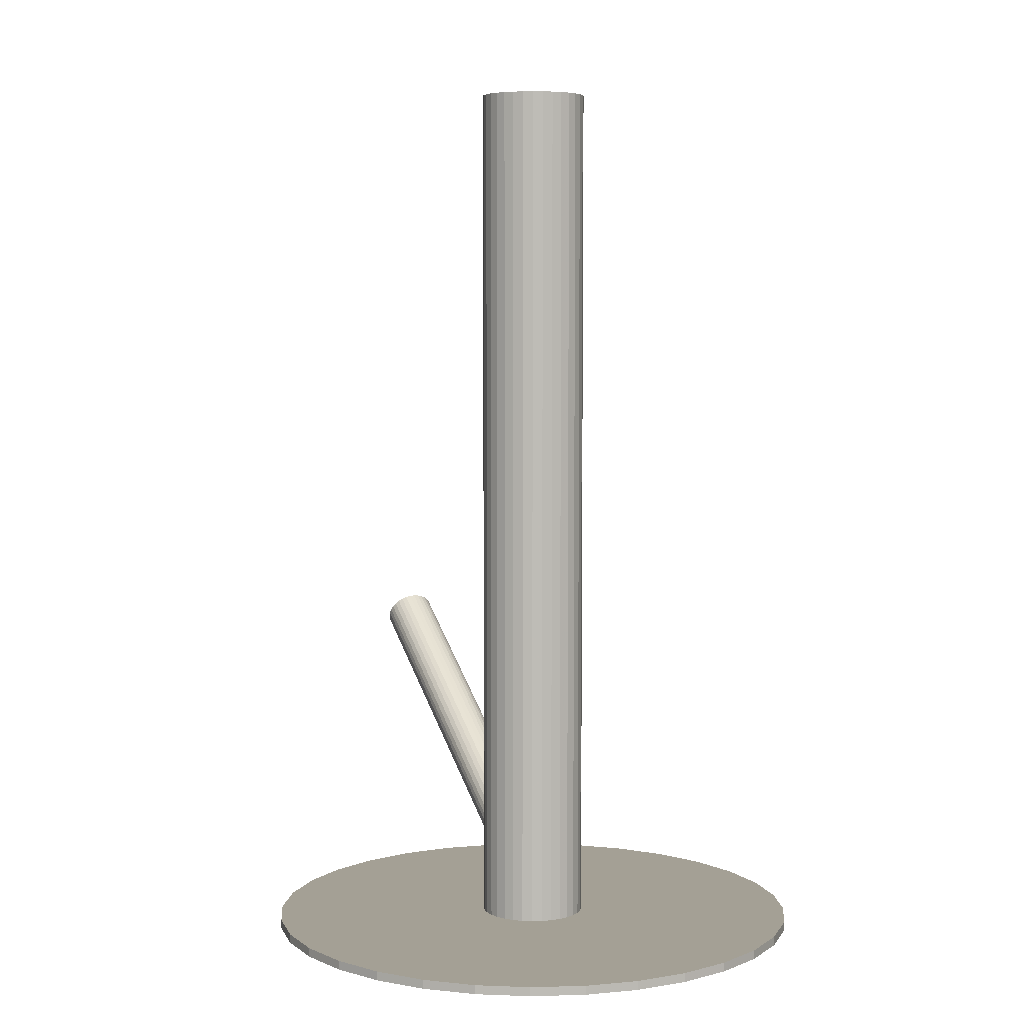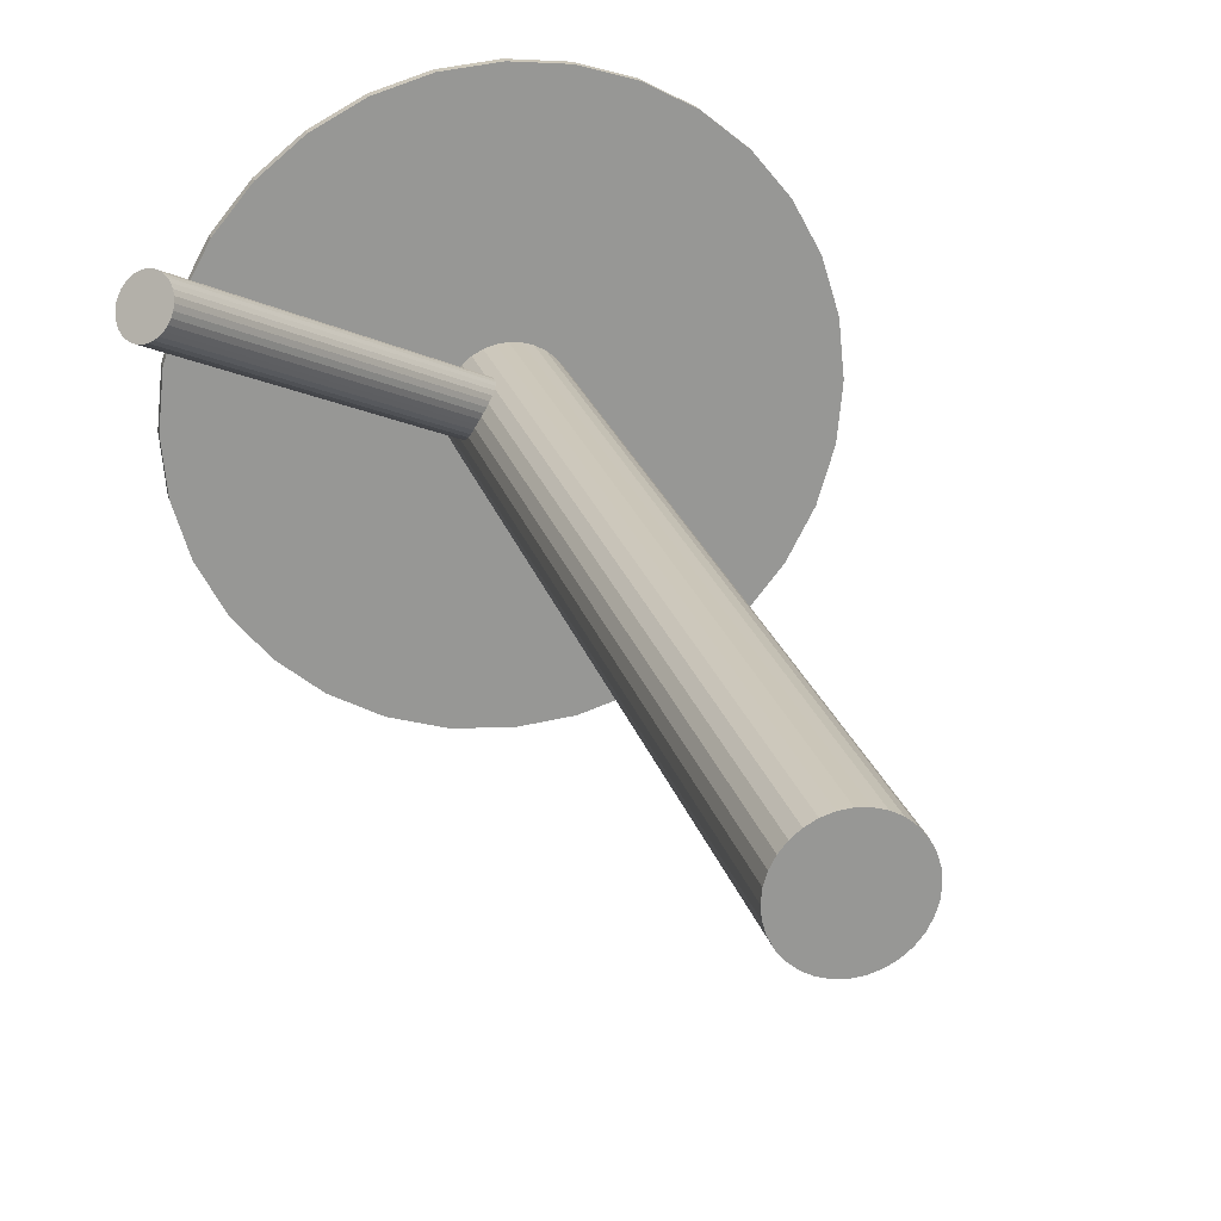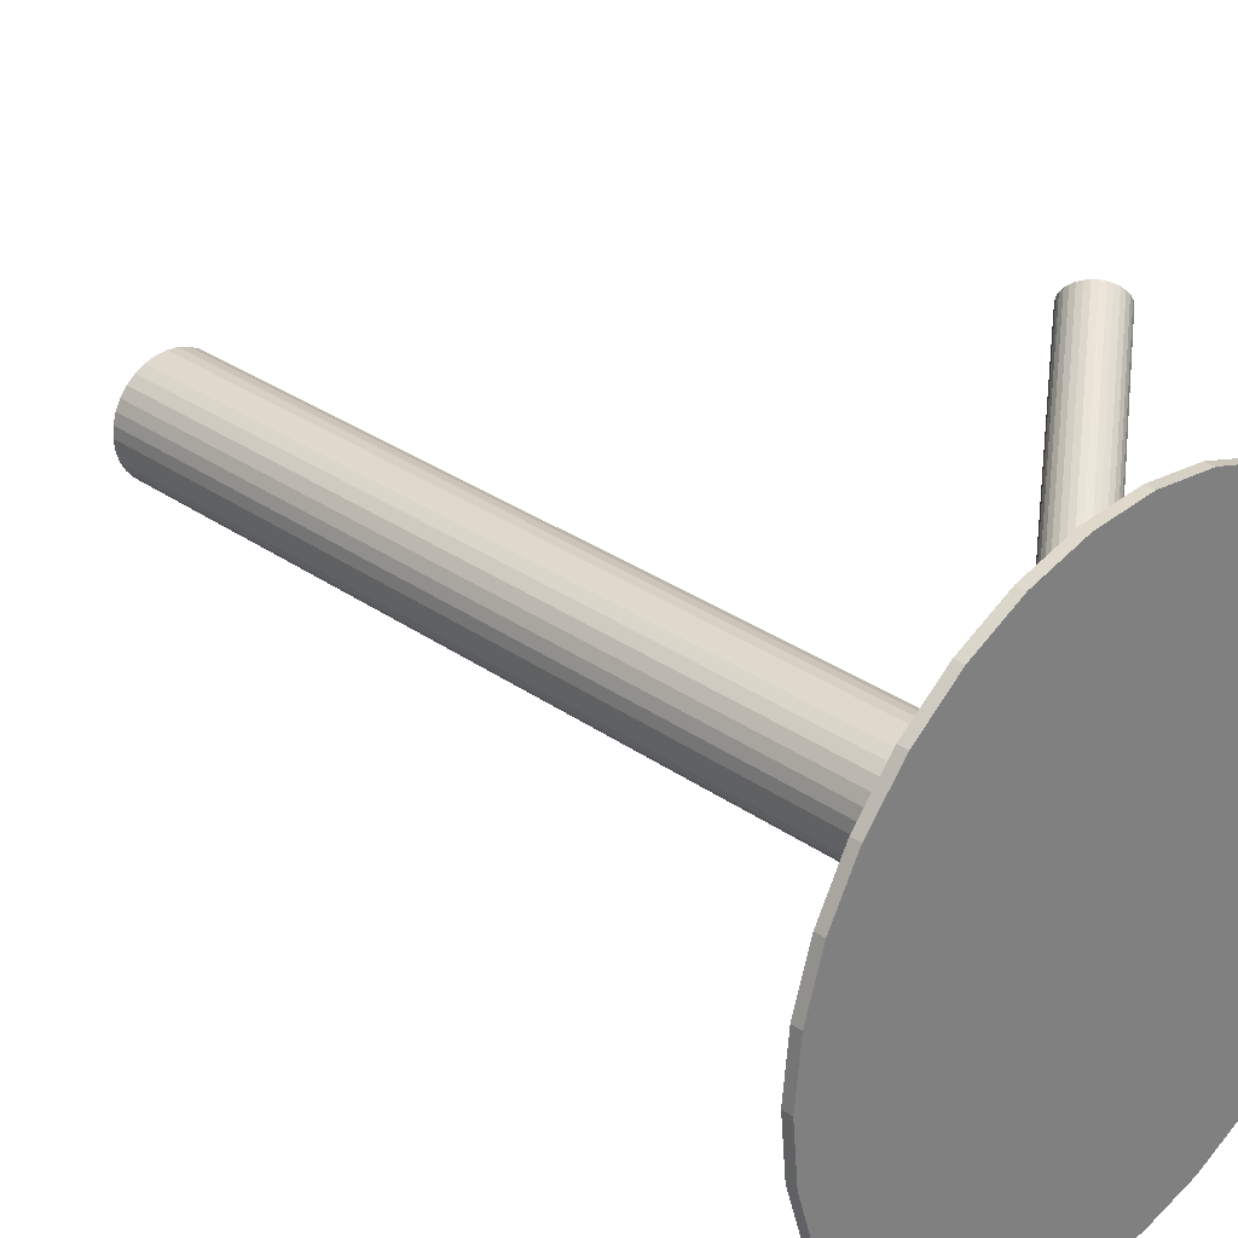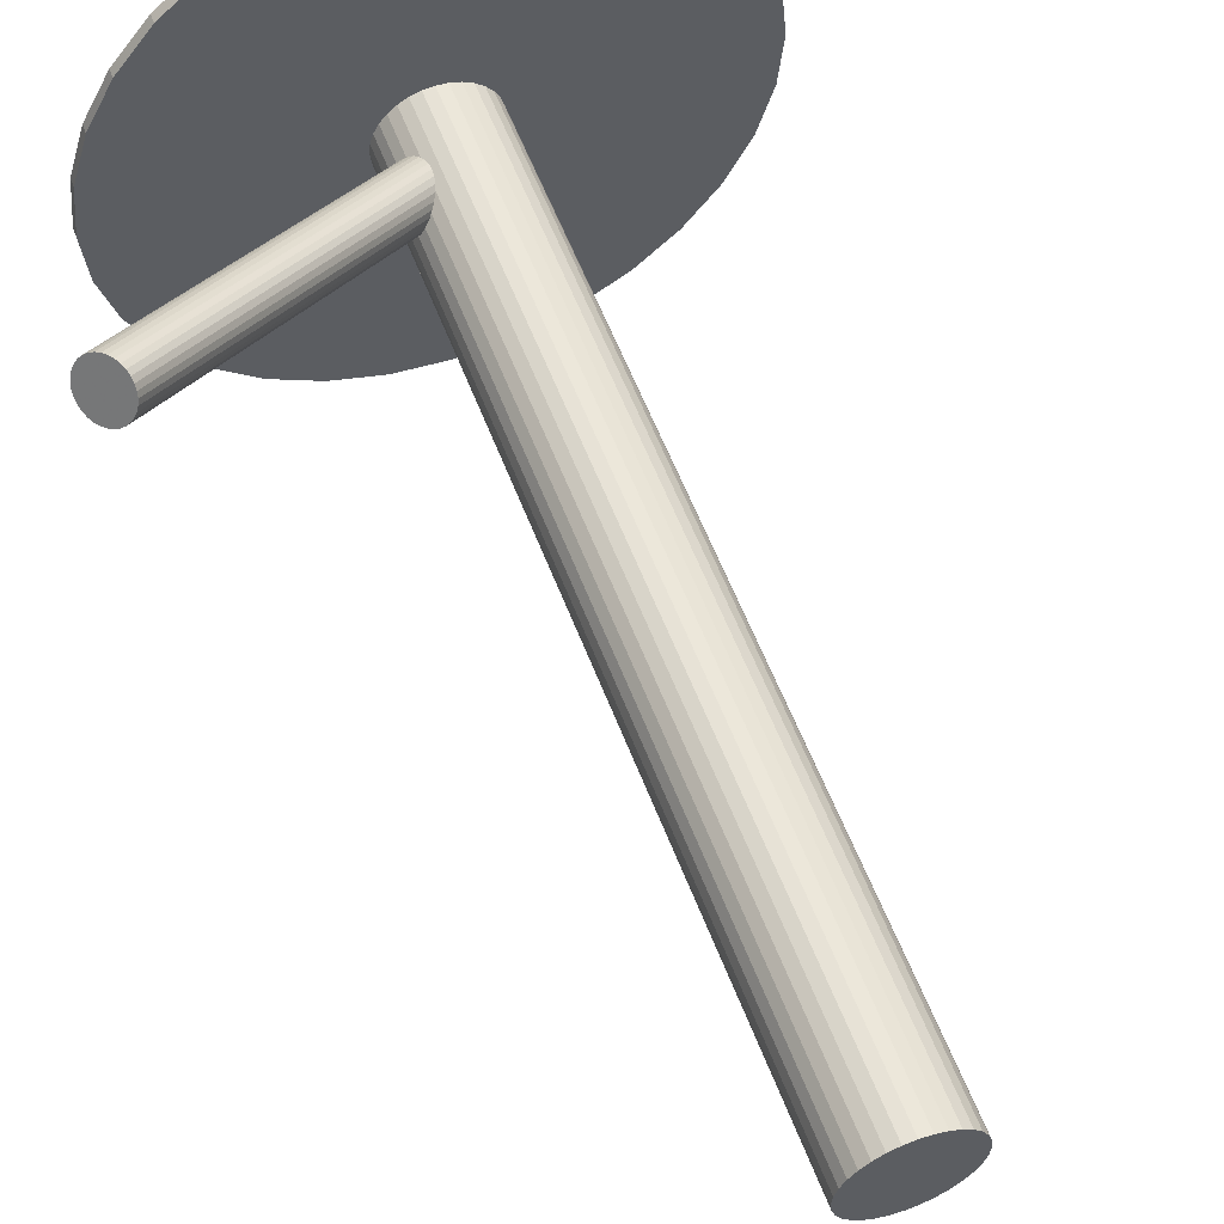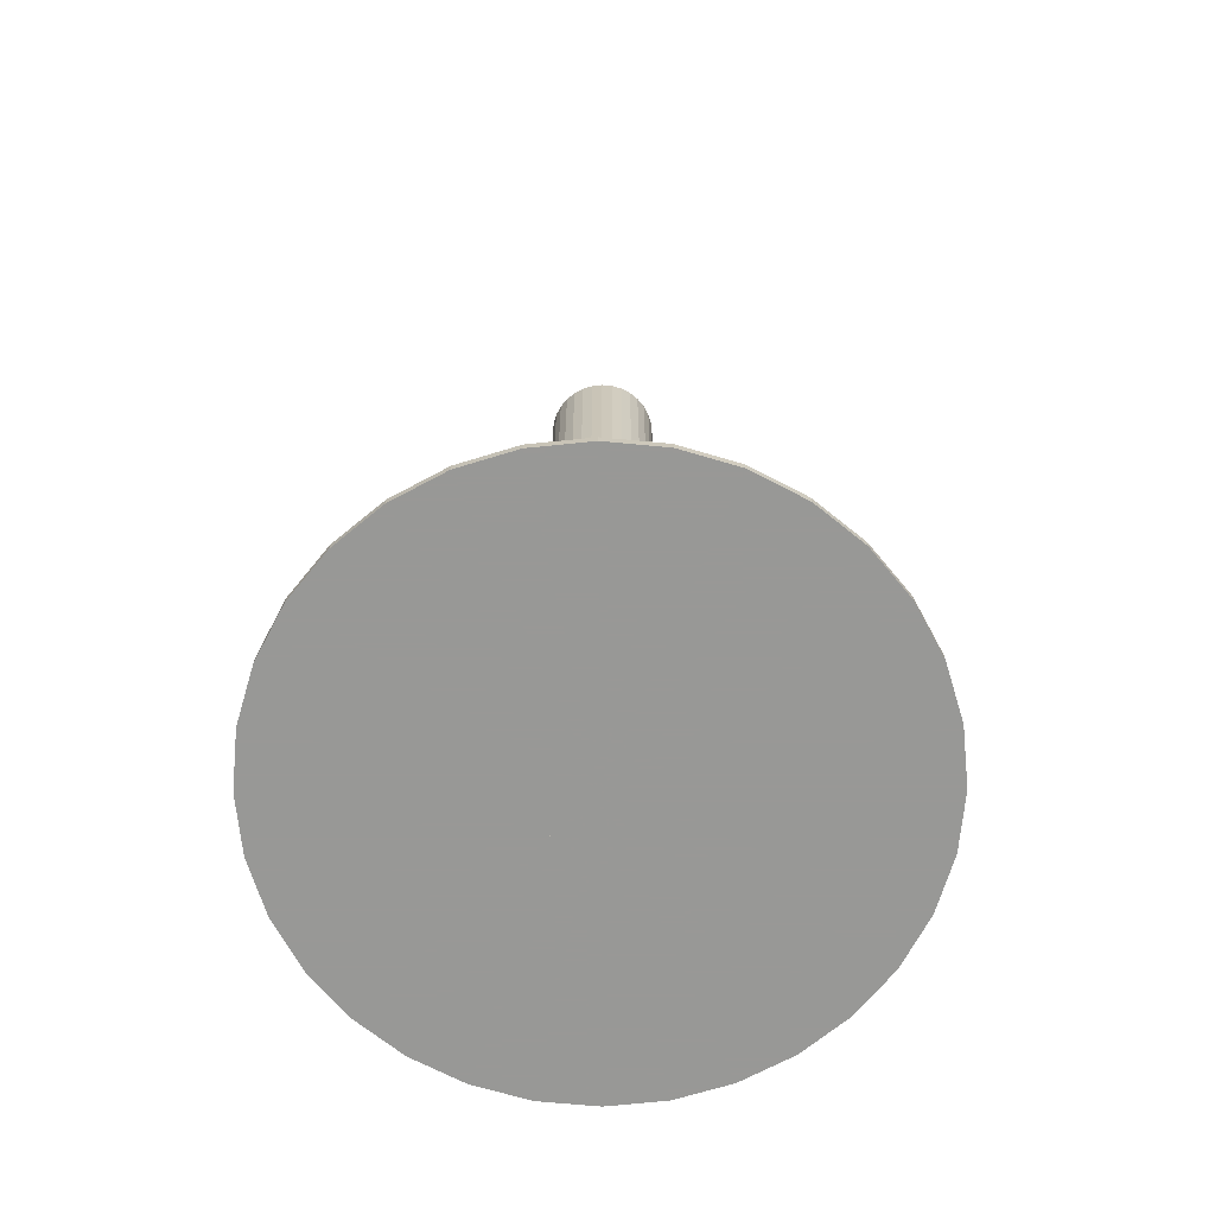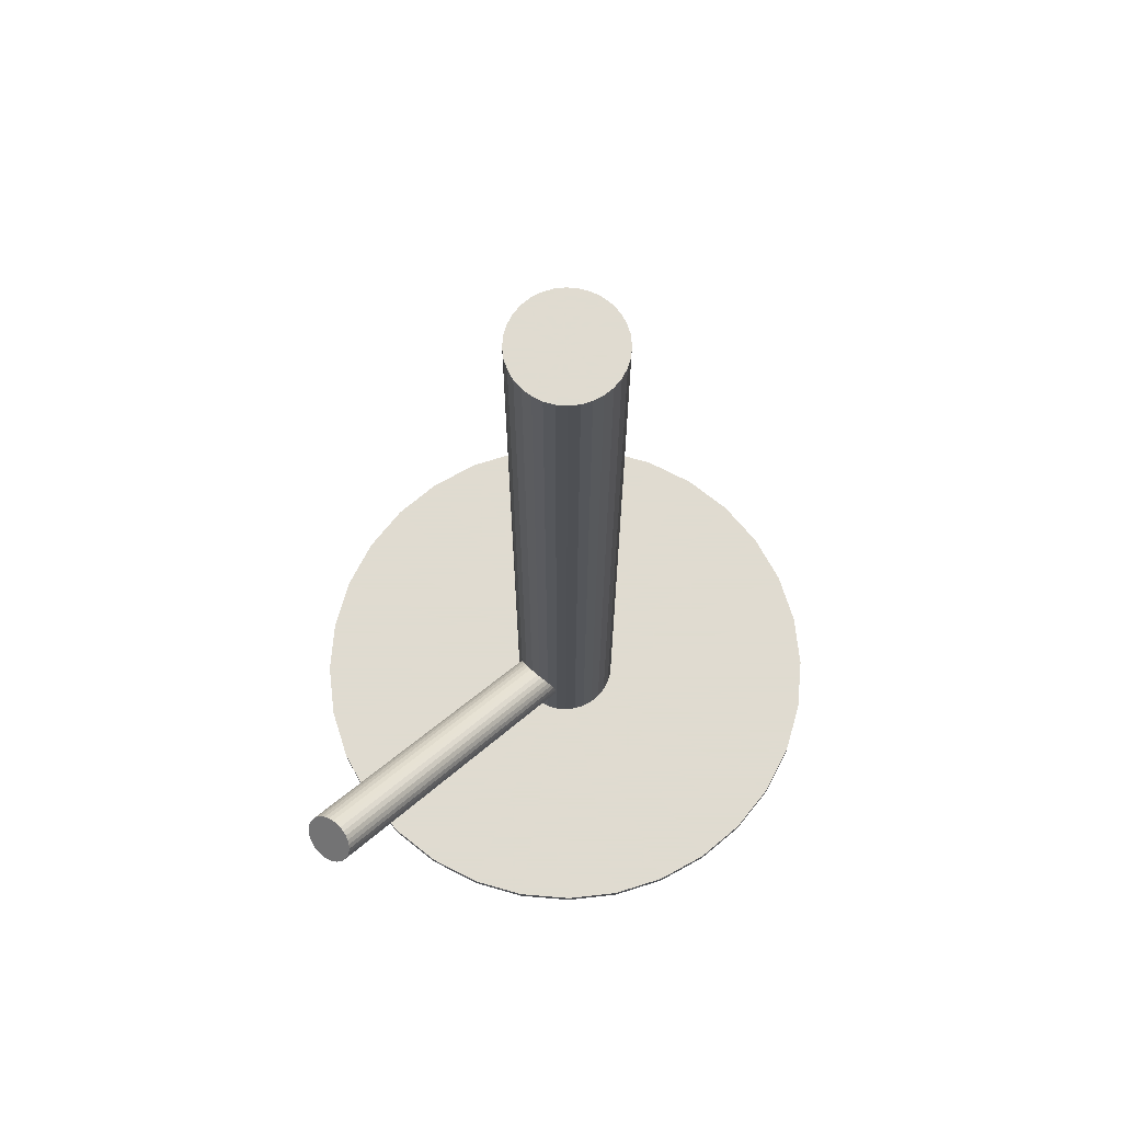
<metadata>
{"format":"obj","ext":"obj","renderer":"f3d","projection":"perspective","resolution":1024,"background":"white","views":[{"elev":5.7,"azim":34.7,"up":"+Z"},{"elev":21.9,"azim":-14.1,"up":"+Y"},{"elev":30.0,"azim":135.8,"up":"+Y"},{"elev":57.3,"azim":-20.6,"up":"+Y"},{"elev":-68.5,"azim":101.5,"up":"+Z"},{"elev":70.2,"azim":-79.5,"up":"+Z"}]}
</metadata>
<code>
v 0.0485 0.02316 -0.4442
v 0.0221 -0.02662 -0.4396
v 0.01007 -0.01189 -0.4664
v 0.08064 0.0333 -0.5
v 0.08064 0.0333 0.5
v 0.08064 -0.0333 -0.5
v 0.08064 -0.0333 0.5
v 0.04964 0.001843 -0.4264
v -0.3091 0.1981 -0.1507
v -0.3248 0.1856 -0.1612
v -0.3022 0.2345 -0.17
v 0.03404 -0.02111 -0.4286
v 0.1494 0.2863 -0.5
v 0.1494 0.2863 -0.4899
v 0.1494 -0.2863 -0.5
v 0.1494 -0.2863 -0.4899
v -0.3286 0.1848 -0.1654
v -0.3407 0.1995 -0.1922
v -0.2731 -0.06045 -0.5
v -0.2731 -0.06045 -0.4899
v -0.2731 0.06045 -0.5
v -0.2731 0.06045 -0.4899
v 0.0308 0 -0.5
v 0.0308 0 0.5
v 0.0308 0 -0.449
v 0.0308 0 -0.4899
v 0.0308 -0.3098 -0.5
v 0.0308 -0.3098 -0.4899
v 0.0308 -0.05994 -0.5
v 0.0308 -0.05994 0.5
v 0.0308 0.05994 -0.5
v 0.0308 0.05994 0.5
v 0.0308 0.3098 -0.5
v 0.0308 0.3098 -0.4899
v -0.3011 0.2132 -0.1521
v 0.3347 -0.06045 -0.5
v 0.3347 -0.06045 -0.4899
v 0.3347 0.06045 -0.5
v 0.3347 0.06045 -0.4899
v -0.3167 0.1903 -0.1544
v -0.08777 0.2863 -0.5
v -0.08777 0.2863 -0.4899
v -0.08777 -0.2863 -0.5
v -0.08777 -0.2863 -0.4899
v 0.02757 0.02111 -0.4694
v -0.3199 0.2114 -0.1748
v 0.01196 -0.001843 -0.4717
v -0.01903 0.0333 -0.5
v -0.01903 0.0333 0.5
v -0.01903 -0.0333 -0.5
v -0.01903 -0.0333 0.5
v 0.0395 0.02662 -0.4584
v 0.05154 0.01189 -0.4317
v -0.3232 0.2325 -0.1952
v 0.0131 -0.02316 -0.4538
v 0.03566 0.02575 -0.4627
v 0.07318 0.04238 -0.5
v 0.07318 0.04238 0.5
v 0.07318 -0.04238 -0.5
v 0.07318 -0.04238 0.5
v -0.3388 0.2095 -0.1975
v 0.01997 0.01326 -0.4731
v -0.2992 0.2233 -0.1575
v -0.3112 0.238 -0.1842
v -0.02798 -0.01169 -0.5
v -0.02798 -0.01169 0.5
v -0.02798 0.01169 -0.5
v -0.02798 0.01169 0.5
v 0.2029 -0.2576 -0.5
v 0.2029 -0.2576 -0.4899
v 0.2029 0.2576 -0.5
v 0.2029 0.2576 -0.4899
v -0.3376 0.1882 -0.1796
v 0.04488 -0.008483 -0.4245
v -0.02965 0.3039 -0.5
v -0.02965 0.3039 -0.4899
v -0.02965 -0.3039 -0.5
v -0.02965 -0.3039 -0.4899
v -0.3151 0.2371 -0.1884
v -0.279 0 -0.5
v -0.279 0 -0.4899
v -0.3307 0.2246 -0.1989
v 0.02363 0.01752 -0.4717
v 0.0641 -0.04984 -0.5
v 0.0641 -0.04984 0.5
v 0.0641 0.04984 -0.5
v 0.0641 0.04984 0.5
v -0.2268 0.1721 -0.5
v -0.2268 0.1721 -0.4899
v -0.2268 -0.1721 -0.5
v -0.2268 -0.1721 -0.4899
v 0.03163 0.02389 -0.4664
v 0.05027 0.02012 -0.4396
v 0.007866 0.05537 -0.5
v 0.007866 0.05537 0.5
v 0.007866 -0.05537 -0.5
v 0.007866 -0.05537 0.5
v -0.02913 0 -0.5
v -0.02913 0 0.5
v 0.01031 -0.01632 -0.4627
v 0.01556 -0.0253 -0.449
v -0.3058 0.2029 -0.1503
v 0.08618 -0.02294 -0.5
v 0.08618 -0.02294 0.5
v 0.08618 0.02294 -0.5
v 0.08618 0.02294 0.5
v 0.01911 -0.05878 -0.5
v 0.01911 -0.05878 0.5
v 0.01911 0.05878 -0.5
v 0.01911 0.05878 0.5
v 0.05098 0.007 -0.4286
v -0.3271 0.2289 -0.1975
v 0.2499 0.2191 -0.5
v 0.2499 0.2191 -0.4899
v 0.2499 -0.2191 -0.5
v 0.2499 -0.2191 -0.4899
v 0.01402 0.003385 -0.4731
v -0.3191 0.2353 -0.1922
v 0.3171 -0.1186 -0.5
v 0.3171 -0.1186 -0.4899
v 0.3171 0.1186 -0.5
v 0.3171 0.1186 -0.4899
v -0.3004 0.2315 -0.1654
v 0.04301 0.02647 -0.4538
v 0.0186 -0.02647 -0.4442
v -0.3404 0.1951 -0.1884
v -0.3352 0.1861 -0.1748
v 0.04758 -0.003385 -0.425
v -0.2997 0.2184 -0.1544
v -0.2555 -0.1186 -0.5
v -0.2555 -0.1186 -0.4899
v -0.2555 0.1186 -0.5
v -0.2555 0.1186 -0.4899
v -0.1883 0.2191 -0.5
v -0.1883 0.2191 -0.4899
v -0.1883 -0.2191 -0.5
v -0.1883 -0.2191 -0.4899
v -0.3367 0.2148 -0.1989
v 0.01063 -0.007 -0.4694
v -0.02457 -0.02294 -0.5
v -0.02457 -0.02294 0.5
v -0.02457 0.02294 -0.5
v -0.02457 0.02294 0.5
v 0.0425 -0.05878 -0.5
v 0.0425 -0.05878 0.5
v 0.0425 0.05878 -0.5
v 0.0425 0.05878 0.5
v 0.04605 0.0253 -0.449
v 0.0513 0.01632 -0.4354
v -0.3077 0.2378 -0.1796
v 0.09074 0 -0.5
v 0.09074 0 0.5
v -0.3321 0.1849 -0.17
v 0.05374 0.05537 -0.5
v 0.05374 0.05537 0.5
v 0.05374 -0.05537 -0.5
v 0.05374 -0.05537 0.5
v 0.01133 -0.02012 -0.4584
v 0.2884 0.1721 -0.5
v 0.2884 0.1721 -0.4899
v 0.2884 -0.1721 -0.5
v 0.2884 -0.1721 -0.4899
v 0.02997 -0.02389 -0.4317
v -0.002496 -0.04984 -0.5
v -0.002496 -0.04984 0.5
v -0.002496 0.04984 -0.5
v -0.002496 0.04984 0.5
v -0.3031 0.208 -0.1507
v 0.03797 -0.01752 -0.4264
v 0.3407 0 -0.5
v 0.3407 0 -0.4899
v -0.3401 0.2044 -0.1952
v 0.09125 0.3039 -0.5
v 0.09125 0.3039 -0.4899
v 0.09125 -0.3039 -0.5
v 0.09125 -0.3039 -0.4899
v 0.01673 0.008483 -0.4736
v -0.3047 0.2367 -0.1748
v -0.2994 0.2277 -0.1612
v 0.08959 -0.01169 -0.5
v 0.08959 -0.01169 0.5
v 0.08959 0.01169 -0.5
v 0.08959 0.01169 0.5
v -0.1413 -0.2576 -0.5
v -0.1413 -0.2576 -0.4899
v -0.1413 0.2576 -0.5
v -0.1413 0.2576 -0.4899
v -0.3394 0.1913 -0.1842
v -0.3207 0.1875 -0.1575
v -0.3127 0.1939 -0.1521
v 0.04163 -0.01326 -0.425
v -0.01158 0.04238 -0.5
v -0.01158 0.04238 0.5
v -0.01158 -0.04238 -0.5
v -0.01158 -0.04238 0.5
v 0.02595 -0.02575 -0.4354
v -0.334 0.2199 -0.1993
f 151 23 182
f 151 182 152
f 152 182 183
f 152 183 24
f 182 23 105
f 182 105 183
f 183 105 106
f 183 106 24
f 105 23 4
f 105 4 106
f 106 4 5
f 106 5 24
f 4 23 57
f 4 57 5
f 5 57 58
f 5 58 24
f 57 23 86
f 57 86 58
f 58 86 87
f 58 87 24
f 86 23 154
f 86 154 87
f 87 154 155
f 87 155 24
f 154 23 146
f 154 146 155
f 155 146 147
f 155 147 24
f 146 23 31
f 146 31 147
f 147 31 32
f 147 32 24
f 31 23 109
f 31 109 32
f 32 109 110
f 32 110 24
f 109 23 94
f 109 94 110
f 110 94 95
f 110 95 24
f 94 23 166
f 94 166 95
f 95 166 167
f 95 167 24
f 166 23 192
f 166 192 167
f 167 192 193
f 167 193 24
f 192 23 48
f 192 48 193
f 193 48 49
f 193 49 24
f 48 23 142
f 48 142 49
f 49 142 143
f 49 143 24
f 142 23 67
f 142 67 143
f 143 67 68
f 143 68 24
f 67 23 98
f 67 98 68
f 68 98 99
f 68 99 24
f 98 23 65
f 98 65 99
f 99 65 66
f 99 66 24
f 65 23 140
f 65 140 66
f 66 140 141
f 66 141 24
f 140 23 50
f 140 50 141
f 141 50 51
f 141 51 24
f 50 23 194
f 50 194 51
f 51 194 195
f 51 195 24
f 194 23 164
f 194 164 195
f 195 164 165
f 195 165 24
f 164 23 96
f 164 96 165
f 165 96 97
f 165 97 24
f 96 23 107
f 96 107 97
f 97 107 108
f 97 108 24
f 107 23 29
f 107 29 108
f 108 29 30
f 108 30 24
f 29 23 144
f 29 144 30
f 30 144 145
f 30 145 24
f 144 23 156
f 144 156 145
f 145 156 157
f 145 157 24
f 156 23 84
f 156 84 157
f 157 84 85
f 157 85 24
f 84 23 59
f 84 59 85
f 85 59 60
f 85 60 24
f 59 23 6
f 59 6 60
f 60 6 7
f 60 7 24
f 6 23 103
f 6 103 7
f 7 103 104
f 7 104 24
f 103 23 180
f 103 180 104
f 104 180 181
f 104 181 24
f 180 23 151
f 180 151 181
f 181 151 152
f 181 152 24
f 101 25 125
f 101 125 127
f 127 125 153
f 127 153 46
f 125 25 2
f 125 2 153
f 153 2 17
f 153 17 46
f 2 25 196
f 2 196 17
f 17 196 10
f 17 10 46
f 196 25 163
f 196 163 10
f 10 163 189
f 10 189 46
f 163 25 12
f 163 12 189
f 189 12 40
f 189 40 46
f 12 25 169
f 12 169 40
f 40 169 190
f 40 190 46
f 169 25 191
f 169 191 190
f 190 191 9
f 190 9 46
f 191 25 74
f 191 74 9
f 9 74 102
f 9 102 46
f 74 25 128
f 74 128 102
f 102 128 168
f 102 168 46
f 128 25 8
f 128 8 168
f 168 8 35
f 168 35 46
f 8 25 111
f 8 111 35
f 35 111 129
f 35 129 46
f 111 25 53
f 111 53 129
f 129 53 63
f 129 63 46
f 53 25 149
f 53 149 63
f 63 149 179
f 63 179 46
f 149 25 93
f 149 93 179
f 179 93 123
f 179 123 46
f 93 25 1
f 93 1 123
f 123 1 11
f 123 11 46
f 1 25 148
f 1 148 11
f 11 148 178
f 11 178 46
f 148 25 124
f 148 124 178
f 178 124 150
f 178 150 46
f 124 25 52
f 124 52 150
f 150 52 64
f 150 64 46
f 52 25 56
f 52 56 64
f 64 56 79
f 64 79 46
f 56 25 92
f 56 92 79
f 79 92 118
f 79 118 46
f 92 25 45
f 92 45 118
f 118 45 54
f 118 54 46
f 45 25 83
f 45 83 54
f 54 83 112
f 54 112 46
f 83 25 62
f 83 62 112
f 112 62 82
f 112 82 46
f 62 25 177
f 62 177 82
f 82 177 197
f 82 197 46
f 177 25 117
f 177 117 197
f 197 117 138
f 197 138 46
f 117 25 47
f 117 47 138
f 138 47 61
f 138 61 46
f 47 25 139
f 47 139 61
f 61 139 172
f 61 172 46
f 139 25 3
f 139 3 172
f 172 3 18
f 172 18 46
f 3 25 100
f 3 100 18
f 18 100 126
f 18 126 46
f 100 25 158
f 100 158 126
f 126 158 188
f 126 188 46
f 158 25 55
f 158 55 188
f 188 55 73
f 188 73 46
f 55 25 101
f 55 101 73
f 73 101 127
f 73 127 46
f 170 23 38
f 170 38 171
f 171 38 39
f 171 39 26
f 38 23 121
f 38 121 39
f 39 121 122
f 39 122 26
f 121 23 159
f 121 159 122
f 122 159 160
f 122 160 26
f 159 23 113
f 159 113 160
f 160 113 114
f 160 114 26
f 113 23 71
f 113 71 114
f 114 71 72
f 114 72 26
f 71 23 13
f 71 13 72
f 72 13 14
f 72 14 26
f 13 23 173
f 13 173 14
f 14 173 174
f 14 174 26
f 173 23 33
f 173 33 174
f 174 33 34
f 174 34 26
f 33 23 75
f 33 75 34
f 34 75 76
f 34 76 26
f 75 23 41
f 75 41 76
f 76 41 42
f 76 42 26
f 41 23 186
f 41 186 42
f 42 186 187
f 42 187 26
f 186 23 134
f 186 134 187
f 187 134 135
f 187 135 26
f 134 23 88
f 134 88 135
f 135 88 89
f 135 89 26
f 88 23 132
f 88 132 89
f 89 132 133
f 89 133 26
f 132 23 21
f 132 21 133
f 133 21 22
f 133 22 26
f 21 23 80
f 21 80 22
f 22 80 81
f 22 81 26
f 80 23 19
f 80 19 81
f 81 19 20
f 81 20 26
f 19 23 130
f 19 130 20
f 20 130 131
f 20 131 26
f 130 23 90
f 130 90 131
f 131 90 91
f 131 91 26
f 90 23 136
f 90 136 91
f 91 136 137
f 91 137 26
f 136 23 184
f 136 184 137
f 137 184 185
f 137 185 26
f 184 23 43
f 184 43 185
f 185 43 44
f 185 44 26
f 43 23 77
f 43 77 44
f 44 77 78
f 44 78 26
f 77 23 27
f 77 27 78
f 78 27 28
f 78 28 26
f 27 23 175
f 27 175 28
f 28 175 176
f 28 176 26
f 175 23 15
f 175 15 176
f 176 15 16
f 176 16 26
f 15 23 69
f 15 69 16
f 16 69 70
f 16 70 26
f 69 23 115
f 69 115 70
f 70 115 116
f 70 116 26
f 115 23 161
f 115 161 116
f 116 161 162
f 116 162 26
f 161 23 119
f 161 119 162
f 162 119 120
f 162 120 26
f 119 23 36
f 119 36 120
f 120 36 37
f 120 37 26
f 36 23 170
f 36 170 37
f 37 170 171
f 37 171 26

</code>
